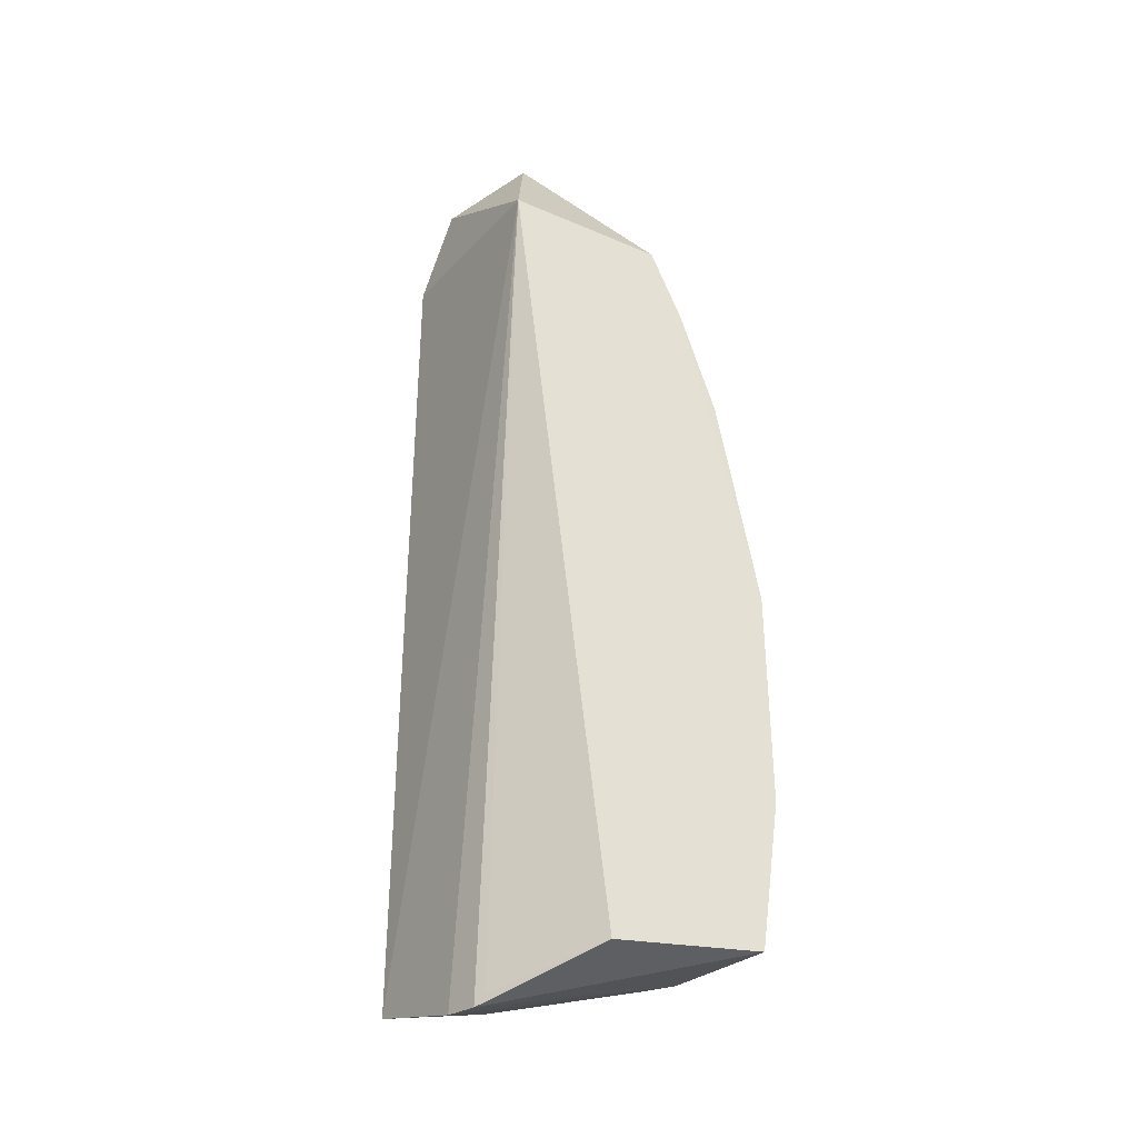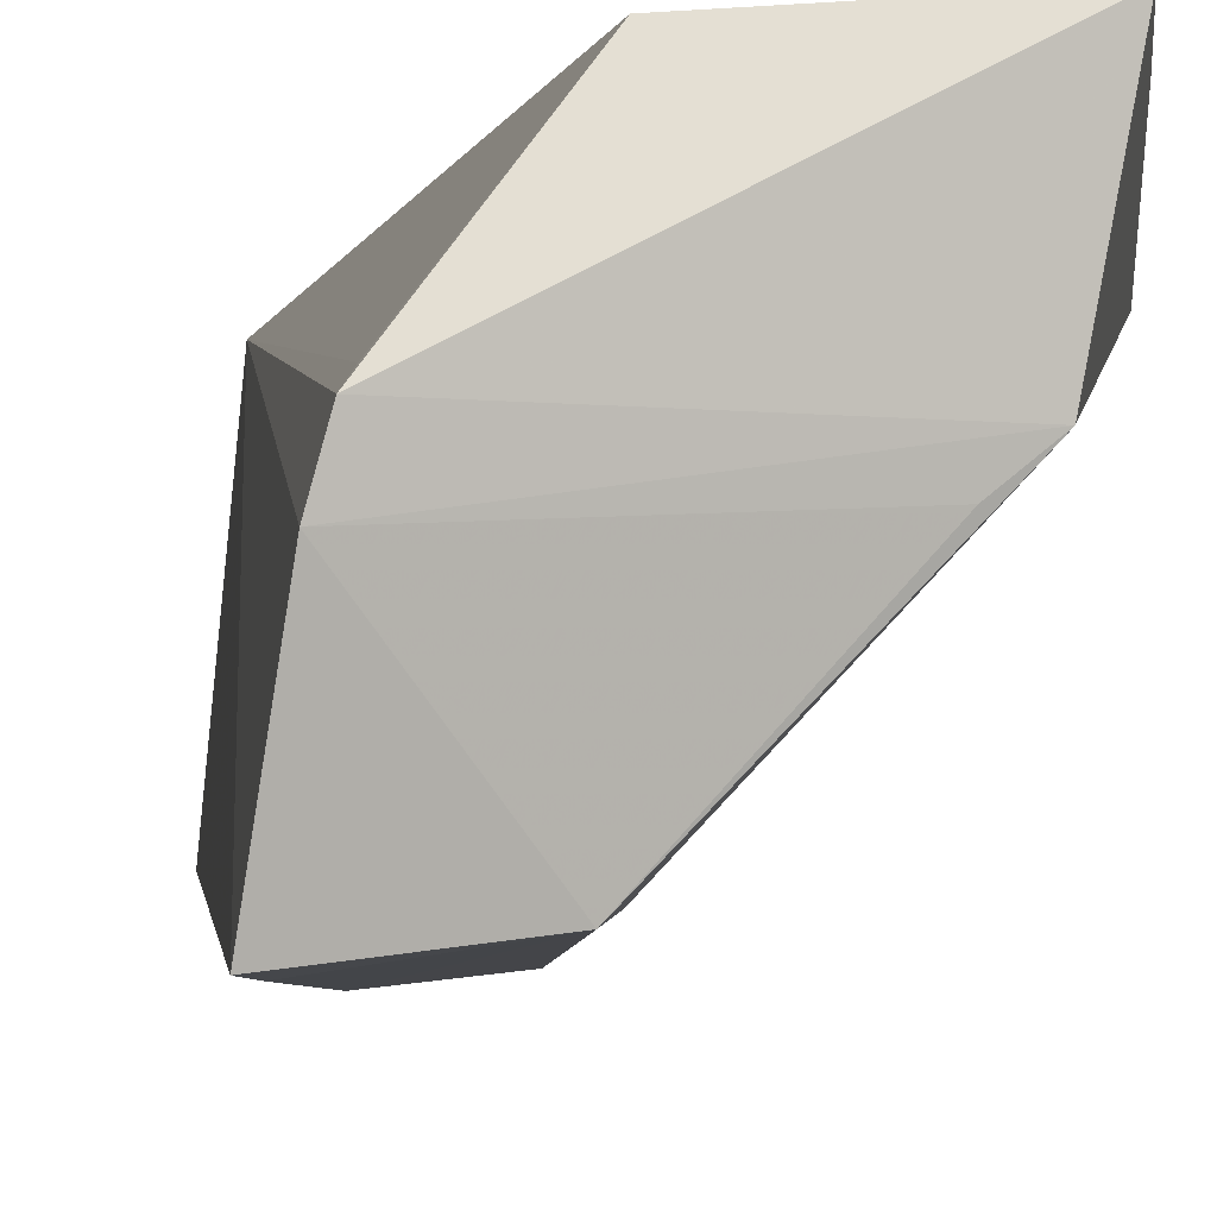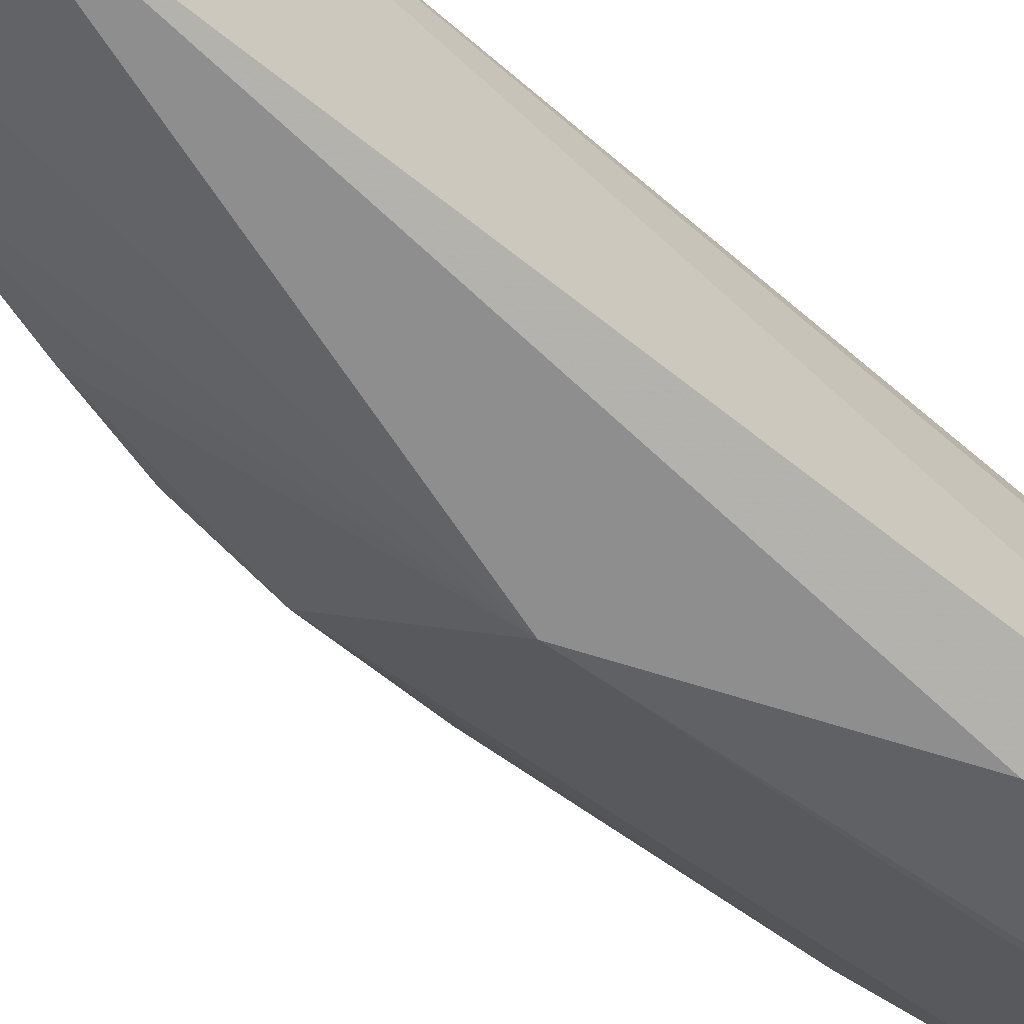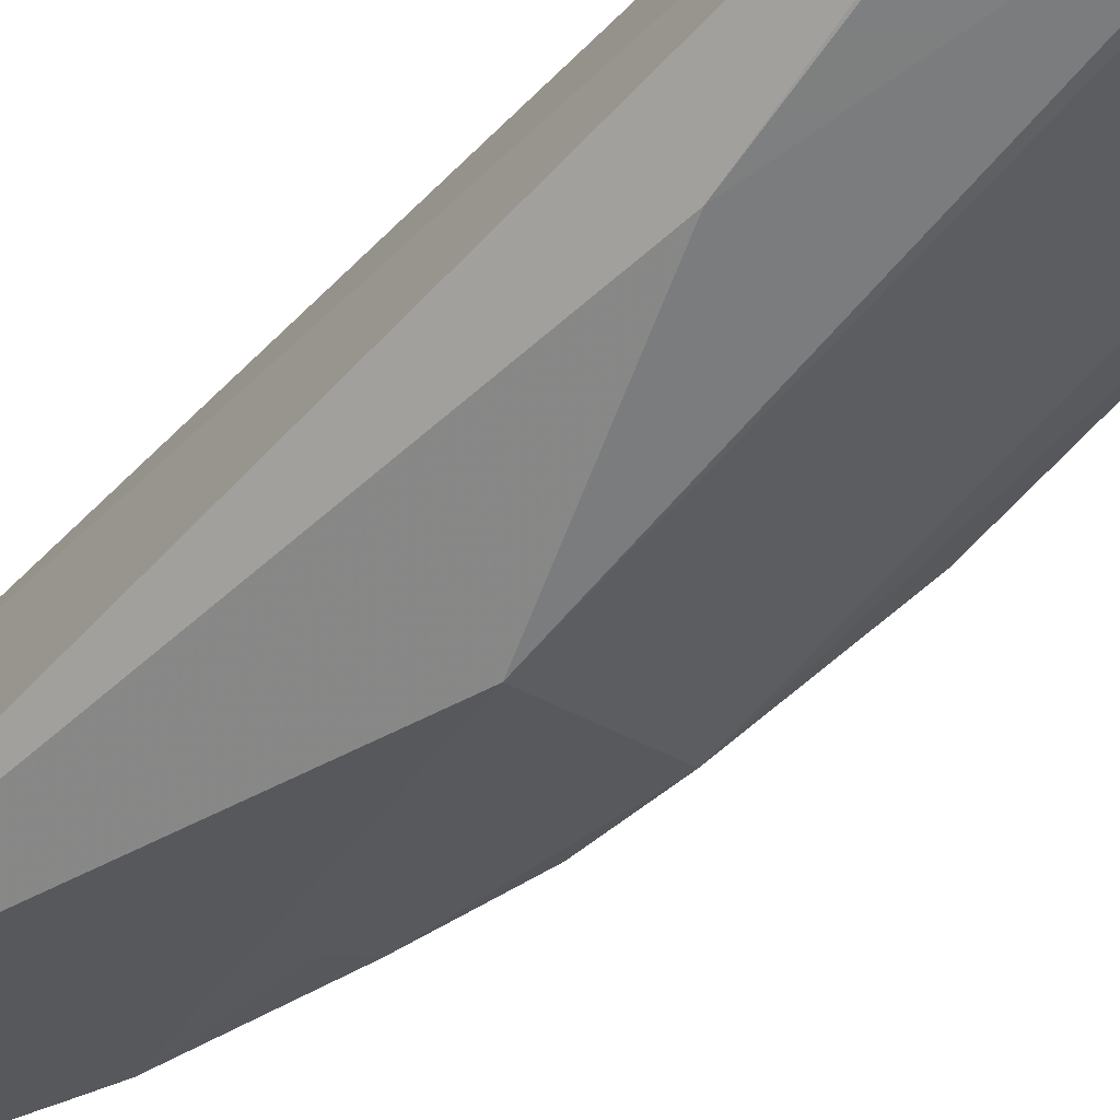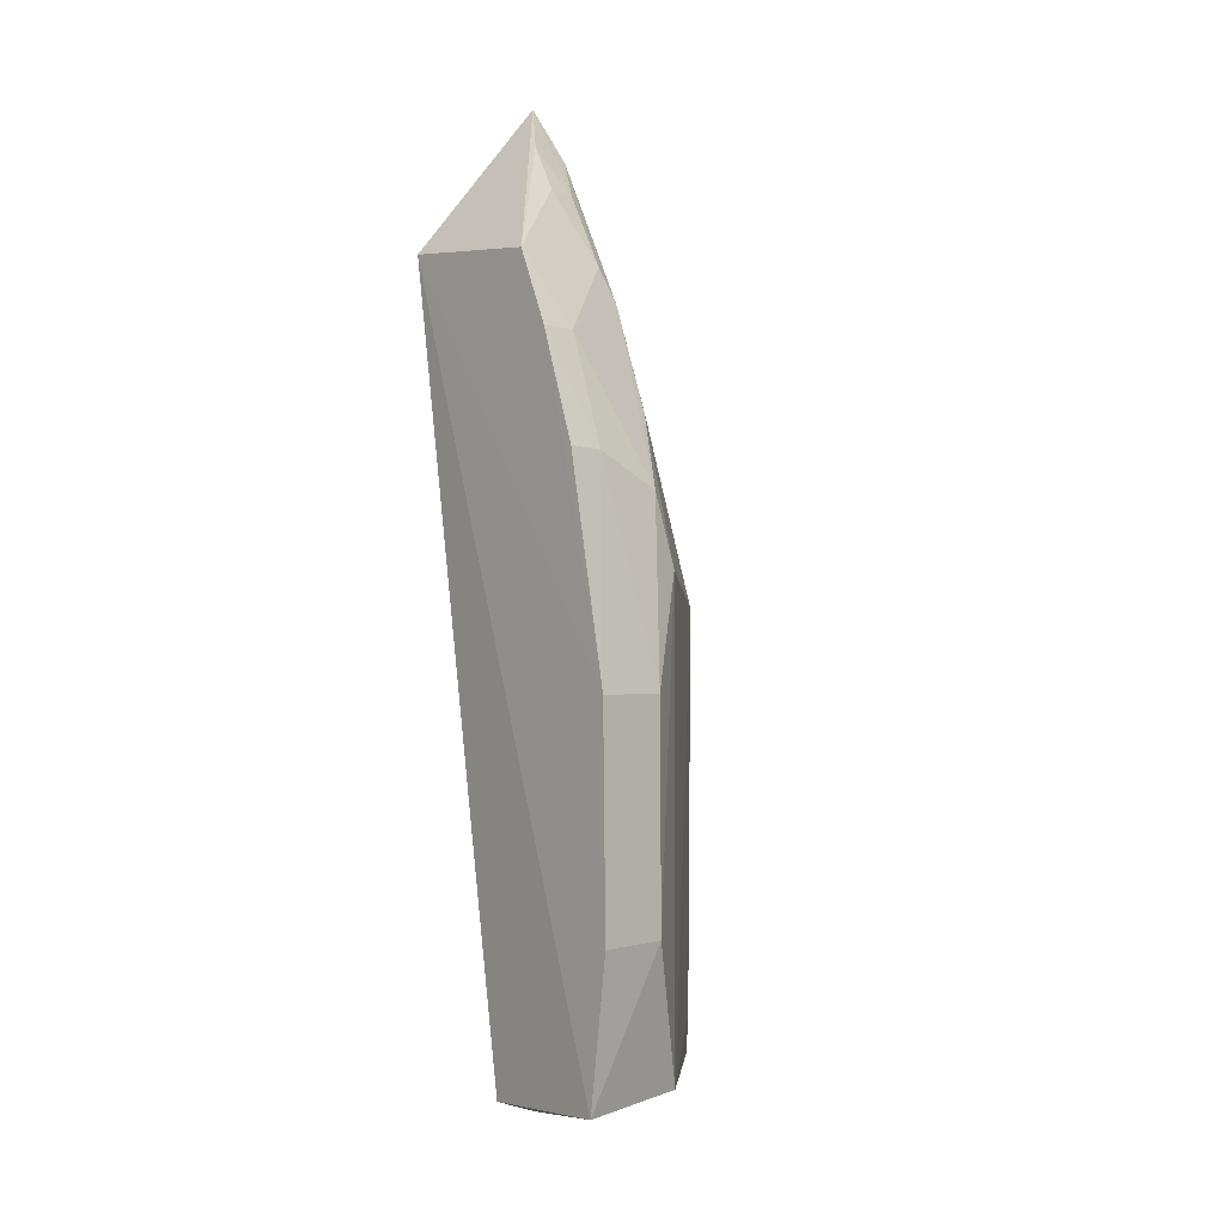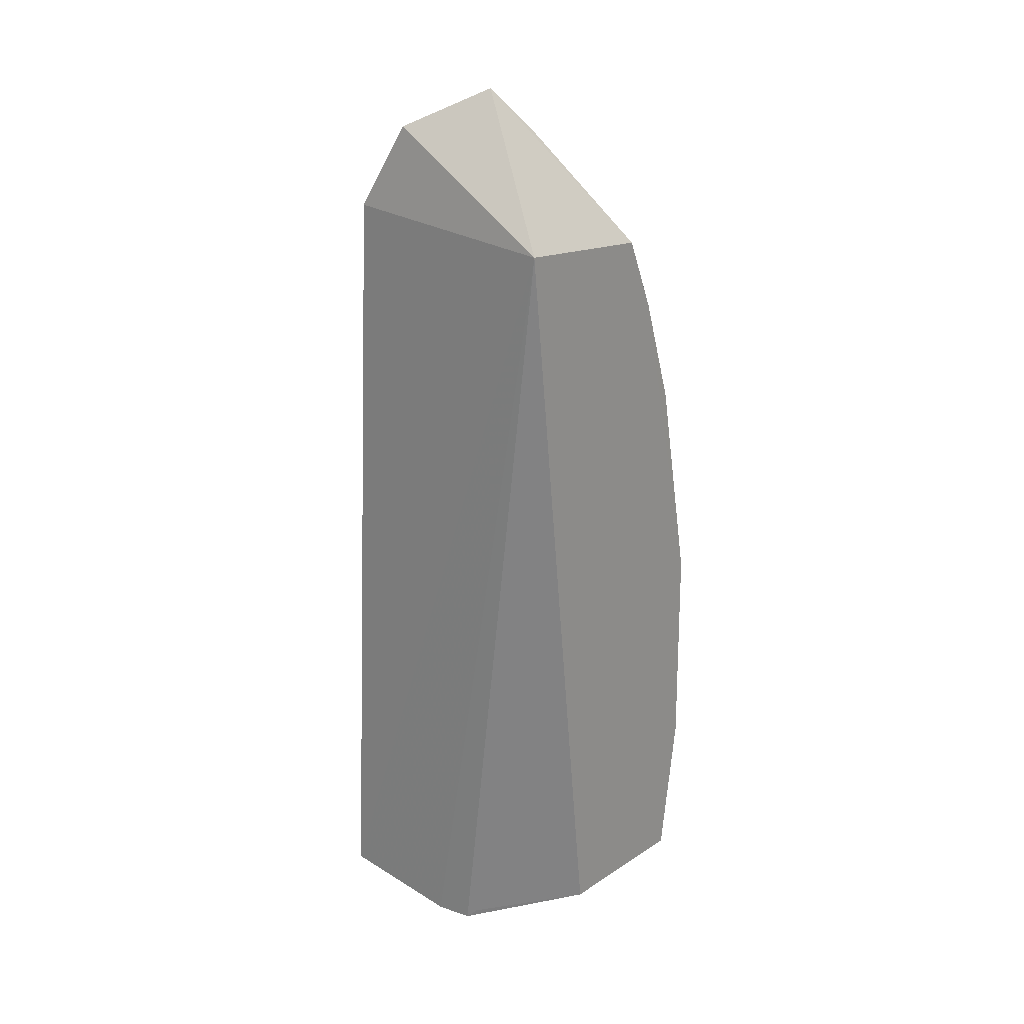
<metadata>
{"format":"obj","ext":"obj","renderer":"f3d","projection":"perspective","resolution":1024,"background":"white","views":[{"elev":-32.5,"azim":-26.2,"up":"+Y"},{"elev":-4.8,"azim":-3.3,"up":"+Z"},{"elev":-57.3,"azim":-127.7,"up":"+Z"},{"elev":-64.5,"azim":-41.0,"up":"+Z"},{"elev":-0.6,"azim":48.6,"up":"+Y"},{"elev":22.2,"azim":-49.4,"up":"+Y"}]}
</metadata>
<code>
v 0.06359 0.03014 0.1002
v 0.06895 -0.01381 0.1001
v 0.06774 0.01354 0.09324
v 0.0535 0.03234 0.08798
v 0.0546 0.03093 0.1001
v 0.05458 -0.01458 0.08453
v 0.0591 0.03617 0.09343
v 0.07 0.007214 0.1001
v 0.06768 -0.01348 0.09314
v 0.06053 0.01165 0.08525
v 0.06067 -0.01435 0.09939
v 0.06343 0.02793 0.09349
v 0.05752 0.03928 0.09441
v 0.06755 0.01967 0.1001
v 0.07015 -0.005298 0.1001
v 0.06544 0.02592 0.1002
v 0.05614 -0.01652 0.09318
v 0.05654 0.001081 0.0846
v 0.0602 -0.01366 0.08527
v 0.06117 0.03405 0.0961
v 0.06566 0.02183 0.09345
v 0.05422 0.03712 0.09059
v 0.06743 0.01767 0.0943
v 0.06978 -0.005234 0.09606
v 0.06289 0.02985 0.09426
v 0.05647 -0.01597 0.09373
v 0.05559 -0.01635 0.09119
v 0.06075 -0.01133 0.08566
v 0.0551 -0.0123 0.08449
v 0.05968 0.03658 0.09599
v 0.06403 0.02202 0.09194
v 0.05592 0.03683 0.09142
v 0.06744 0.01955 0.09807
v 0.06961 0.0072 0.09599
v 0.06526 0.02591 0.09807
v 0.06079 0.03396 0.09437
v 0.06613 -0.01364 0.09187
f 6 5 4
f 10 3 9
f 10 4 7
f 11 2 5
f 12 10 7
f 13 5 1
f 15 8 5
f 15 5 2
f 16 1 5
f 16 5 8
f 16 8 14
f 17 9 2
f 17 2 11
f 18 6 4
f 18 4 10
f 19 18 10
f 21 3 10
f 22 4 5
f 22 5 13
f 23 3 21
f 23 21 12
f 24 15 2
f 24 2 9
f 24 9 3
f 24 8 15
f 25 20 1
f 25 12 7
f 26 17 11
f 26 11 5
f 26 5 17
f 27 17 5
f 27 5 6
f 27 6 19
f 27 9 17
f 28 19 10
f 28 10 9
f 28 9 19
f 29 19 6
f 29 6 18
f 29 18 19
f 30 13 1
f 30 1 20
f 31 21 10
f 31 10 12
f 31 12 21
f 32 22 13
f 32 13 7
f 32 7 4
f 32 4 22
f 33 14 8
f 33 16 14
f 34 3 23
f 34 24 3
f 34 8 24
f 34 33 8
f 34 23 33
f 35 25 1
f 35 1 16
f 35 16 33
f 35 33 23
f 35 23 12
f 35 12 25
f 36 25 7
f 36 20 25
f 36 30 20
f 36 7 13
f 36 13 30
f 37 27 19
f 37 19 9
f 37 9 27

</code>
